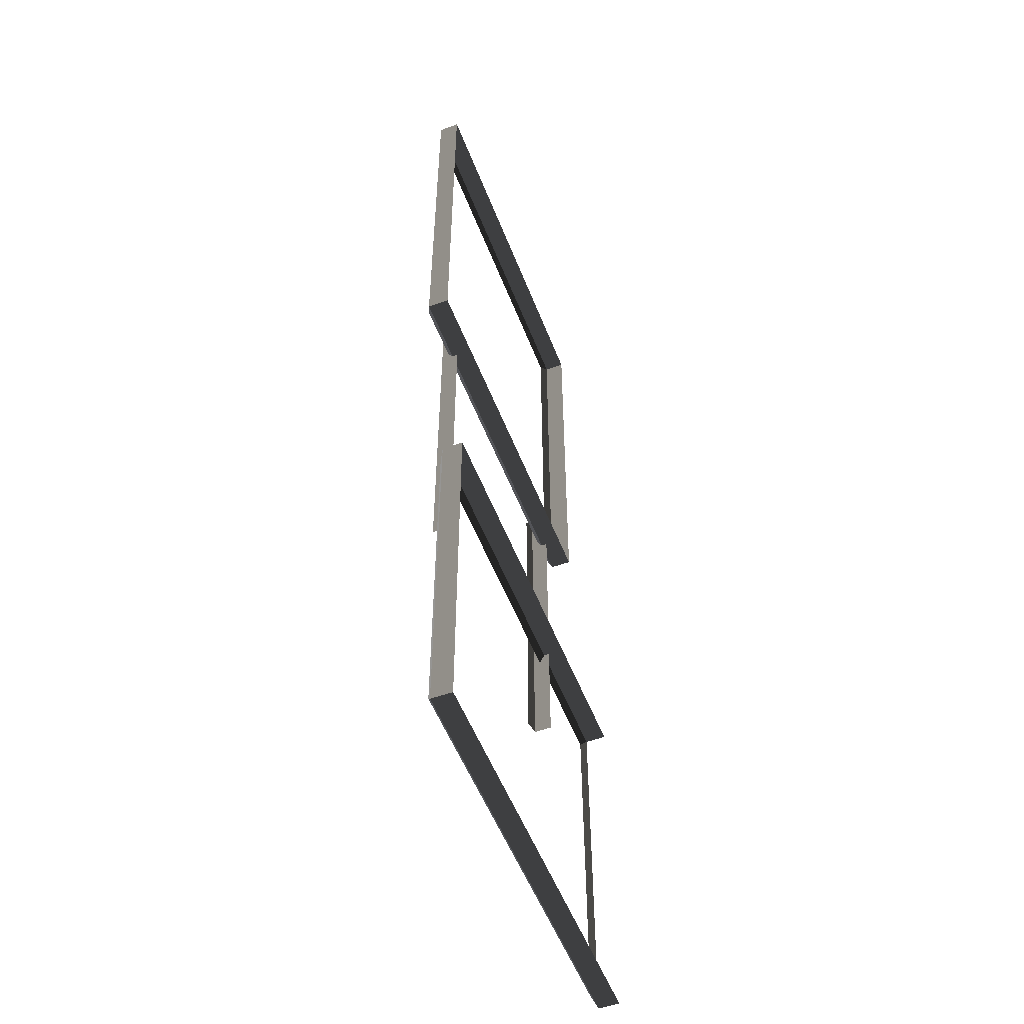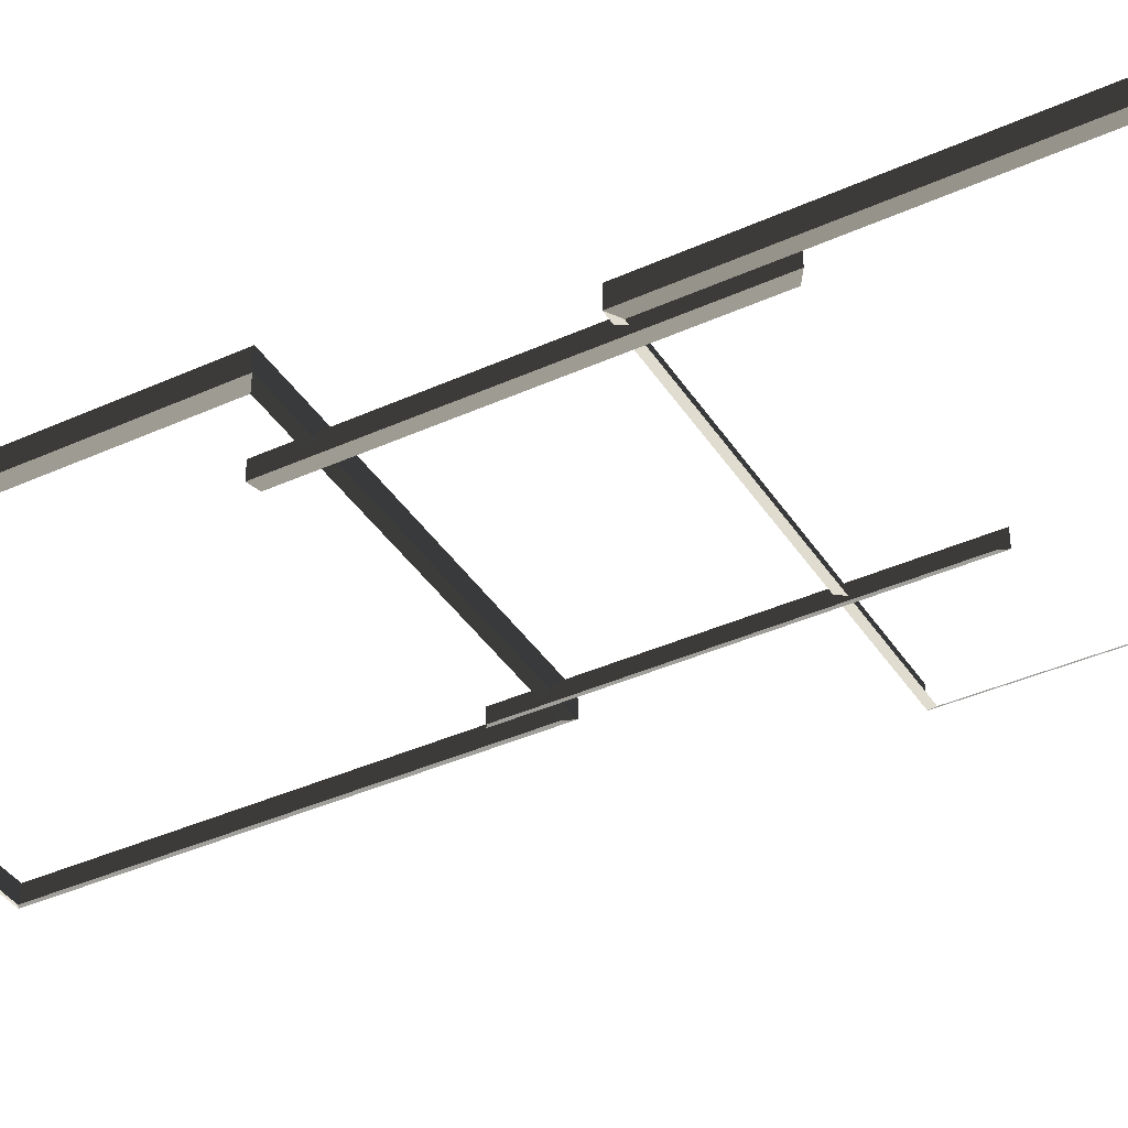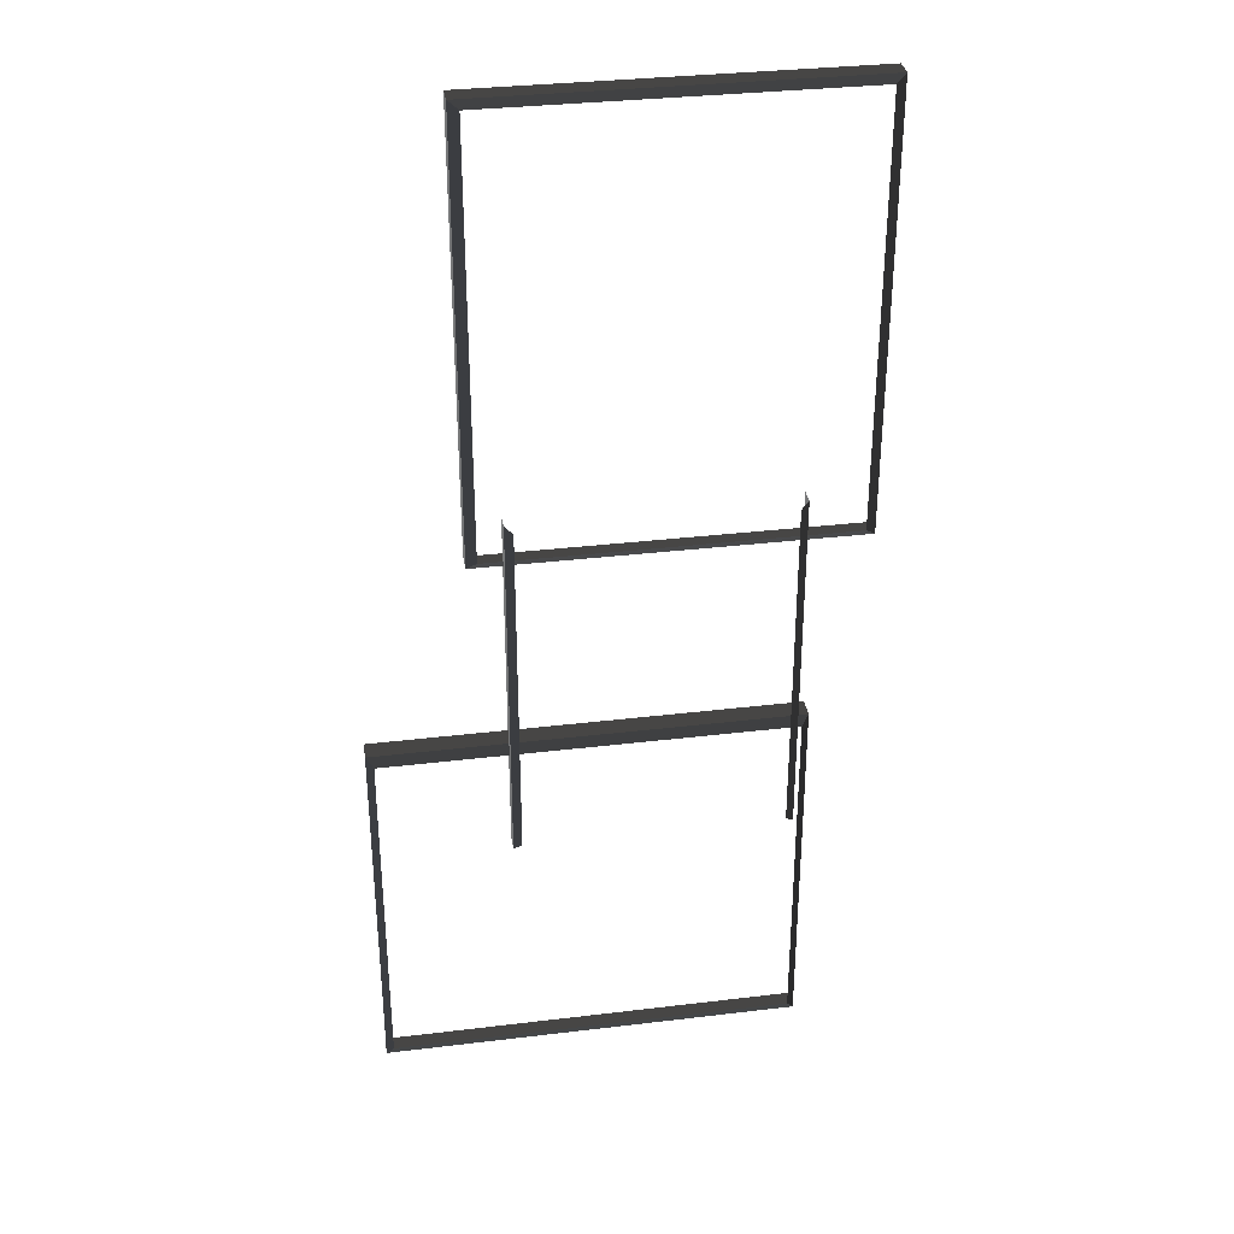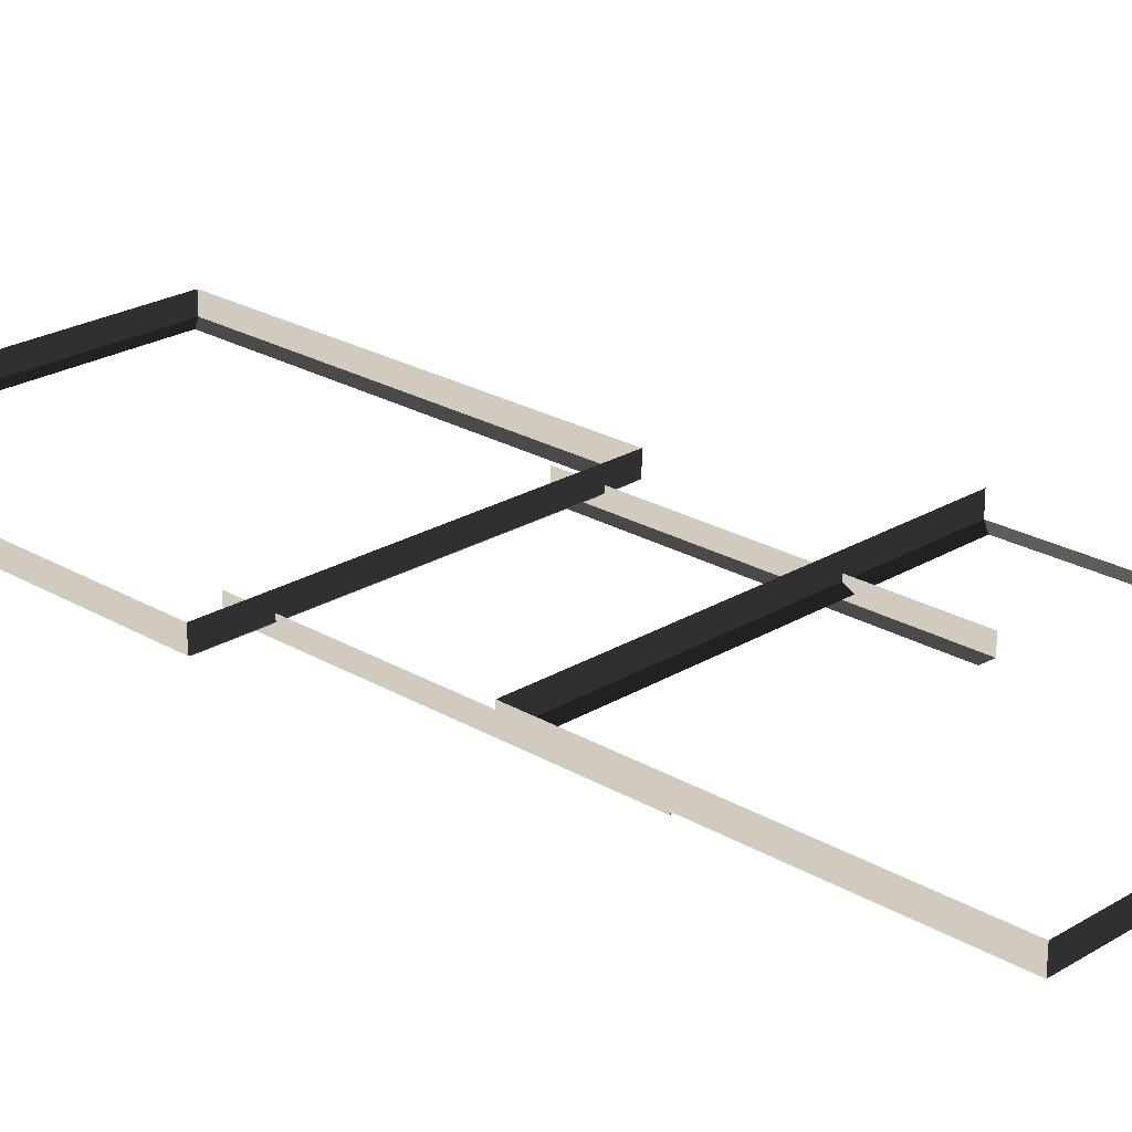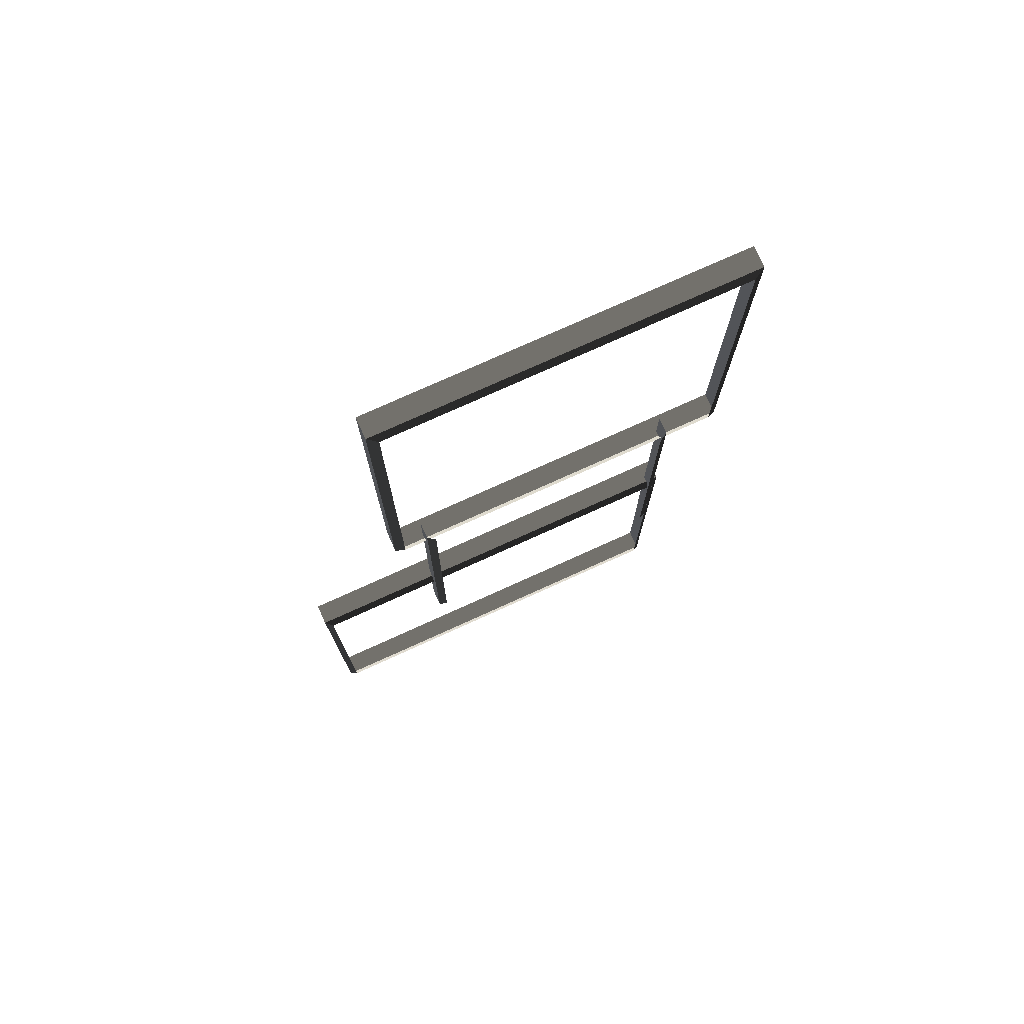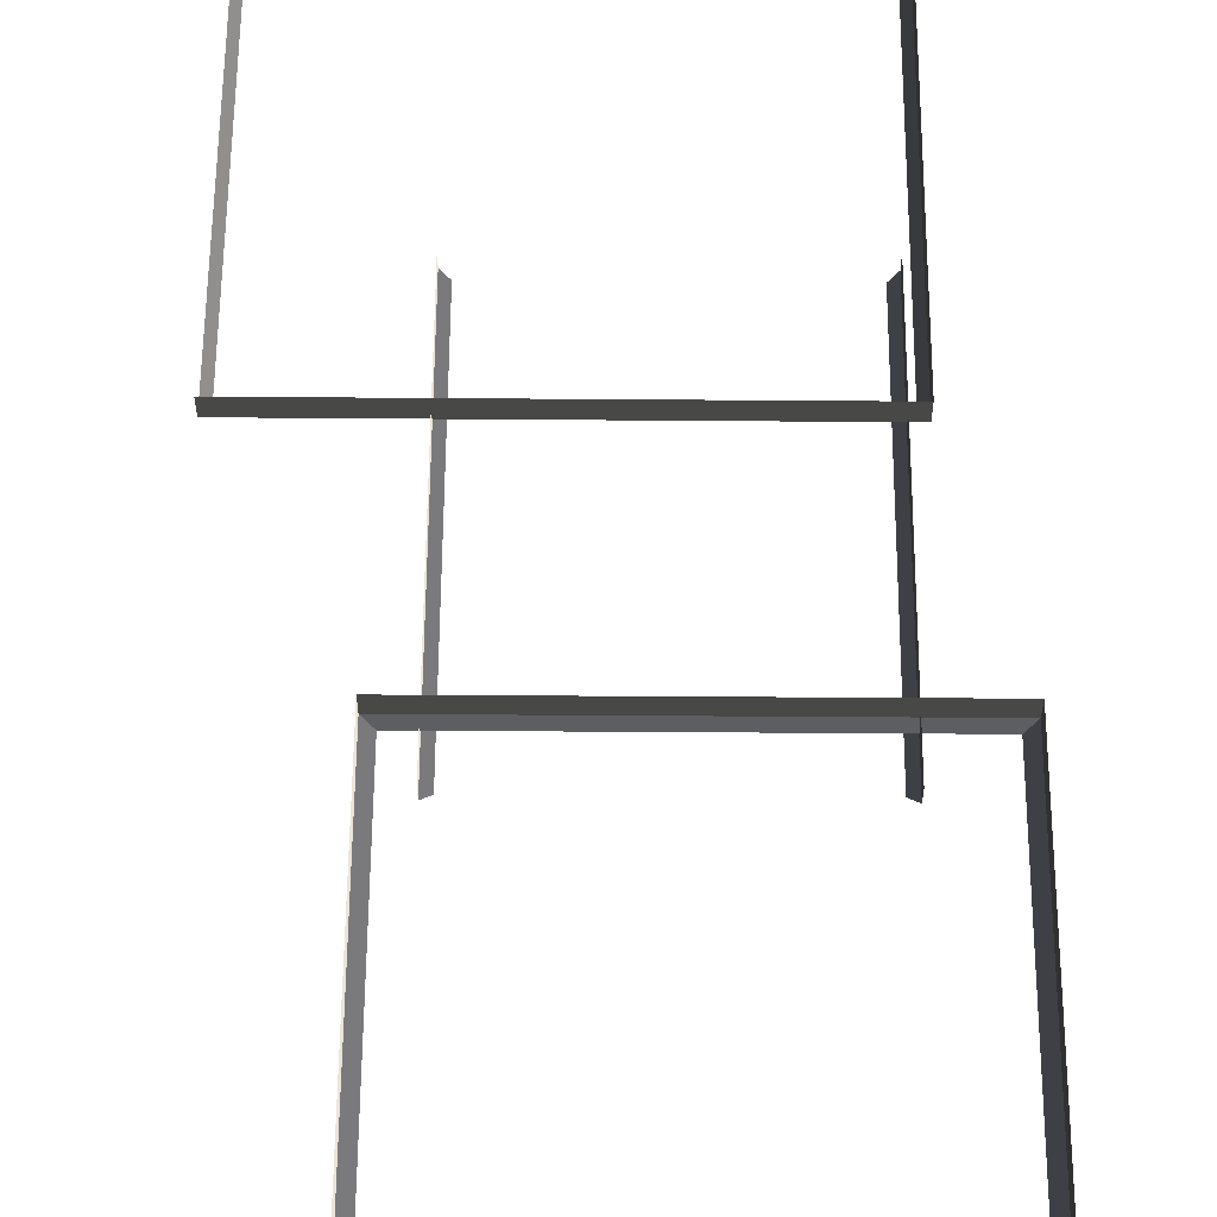
<metadata>
{"format":"obj","ext":"obj","renderer":"f3d","projection":"perspective","resolution":1024,"background":"white","views":[{"elev":-54.0,"azim":-68.9,"up":"+Y"},{"elev":-39.3,"azim":-60.5,"up":"+Z"},{"elev":33.4,"azim":170.7,"up":"+Y"},{"elev":23.6,"azim":-45.4,"up":"+Z"},{"elev":76.4,"azim":155.7,"up":"+Y"},{"elev":58.3,"azim":-179.6,"up":"+Z"}]}
</metadata>
<code>
v -0.9954 0.4696 0.4622
v -0.8321 0.3469 0.5438
v -0.8321 7.496 0.5438
v -0.9954 7.374 0.4622
v -0.8321 7.496 0.5438
v -0.8321 7.496 0.8882
v -6.965 7.496 0.8882
v -6.965 7.496 0.5438
v -6.802 7.374 0.4622
v -6.965 7.496 0.5438
v -6.965 0.347 0.5438
v -6.802 0.4696 0.4622
v -6.802 0.4696 0.4622
v -6.965 0.347 0.5438
v -0.8321 0.3469 0.5438
v -0.9954 0.4696 0.4622
v -0.9954 7.374 0.4622
v -0.8321 7.496 0.5438
v -6.965 7.496 0.5438
v -6.802 7.374 0.4622
v -0.8321 0.3469 0.5438
v -0.8321 0.3469 0.8882
v -0.8321 7.496 0.8882
v -0.8321 7.496 0.5438
v -6.965 7.496 0.5438
v -6.965 7.496 0.8882
v -6.965 0.347 0.8882
v -6.965 0.347 0.5438
v -6.965 0.347 0.5438
v -6.965 0.347 0.8882
v -0.8321 0.3469 0.8882
v -0.8321 0.3469 0.5438
v -6.1 -8.999 0.5438
v -6.1 -8.999 0.8882
v 0.8189 -9.008 0.8882
v 0.8189 -9.008 0.5438
v 0.819 -2.875 0.5438
v 0.819 -2.875 0.8882
v -6.1 -2.866 0.8882
v -6.1 -2.866 0.5438
v -5.977 -3.029 0.4622
v -6.1 -2.866 0.5438
v -6.1 -8.999 0.5438
v -5.977 -8.836 0.4622
v 0.6963 -8.845 0.4622
v 0.8189 -9.008 0.5438
v 0.819 -2.875 0.5438
v 0.6963 -3.038 0.4622
v -5.977 -8.836 0.4622
v -6.1 -8.999 0.5438
v 0.8189 -9.008 0.5438
v 0.6963 -8.845 0.4622
v -6.1 -2.866 0.5438
v -6.1 -2.866 0.8882
v -6.1 -8.999 0.8882
v -6.1 -8.999 0.5438
v 0.6963 -3.038 0.4622
v 0.819 -2.875 0.5438
v -6.1 -2.866 0.5438
v -5.977 -3.029 0.4622
v -1.521 -4.684 0.2865
v -1.387 -4.785 0.3534
v -1.387 1.128 0.3534
v -1.521 1.027 0.2865
v -5.75 1.027 0.2865
v -5.884 1.128 0.3534
v -5.884 -4.785 0.3534
v -5.75 -4.684 0.2865
v -1.387 -4.785 0.3534
v -1.387 -4.785 0.6355
v -1.387 1.128 0.6355
v -1.387 1.128 0.3534
v -5.884 1.128 0.3534
v -5.884 1.128 0.6355
v -5.884 -4.785 0.6355
v -5.884 -4.785 0.3534
g Building_small_t1.029_31507_504
f 1 3 2
f 1 4 3
f 5 7 6
f 5 8 7
f 9 11 10
f 9 12 11
f 13 15 14
f 13 16 15
f 17 19 18
f 17 20 19
f 21 23 22
f 21 24 23
f 25 27 26
f 25 28 27
f 29 31 30
f 29 32 31
f 33 35 34
f 33 36 35
f 37 39 38
f 37 40 39
f 41 43 42
f 41 44 43
f 45 47 46
f 45 48 47
f 49 51 50
f 49 52 51
f 53 55 54
f 53 56 55
f 57 59 58
f 57 60 59
f 61 63 62
f 61 64 63
f 65 67 66
f 65 68 67
f 69 71 70
f 69 72 71
f 73 75 74
f 73 76 75

</code>
